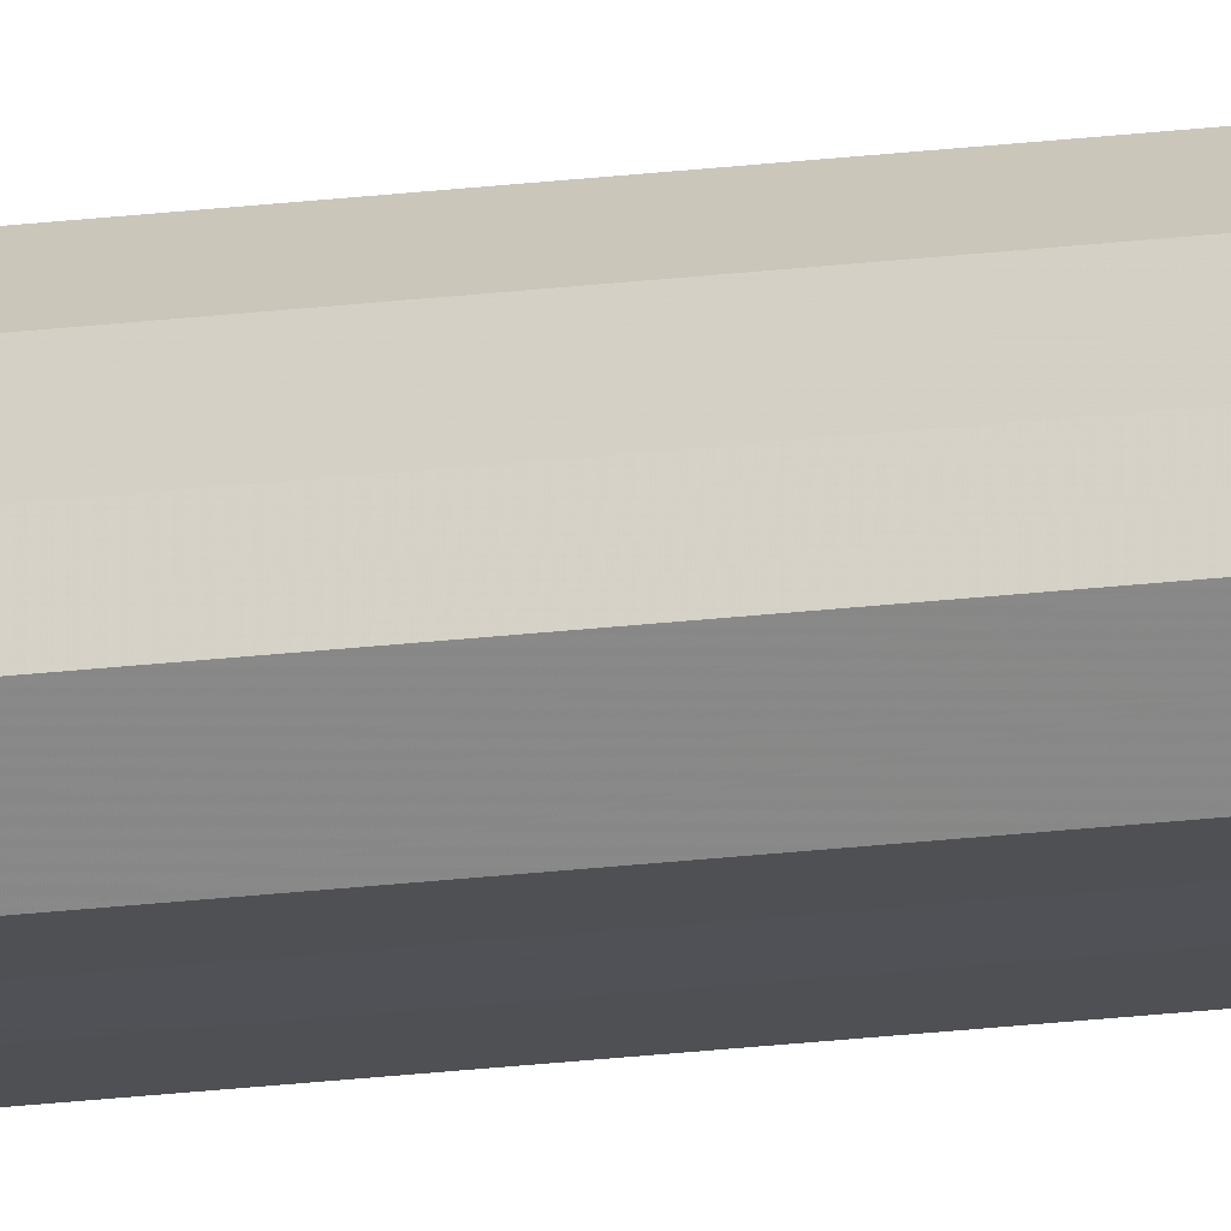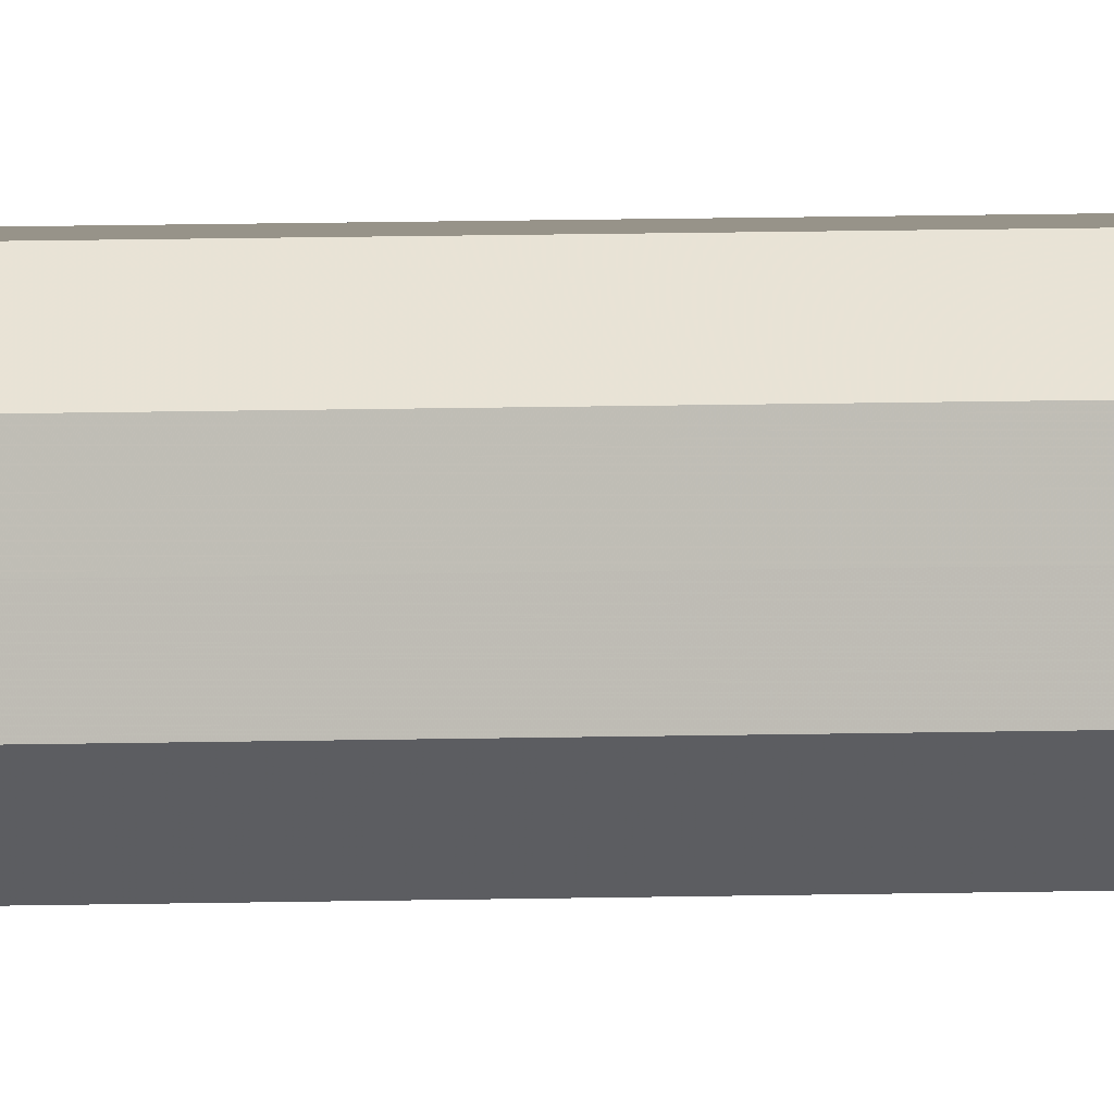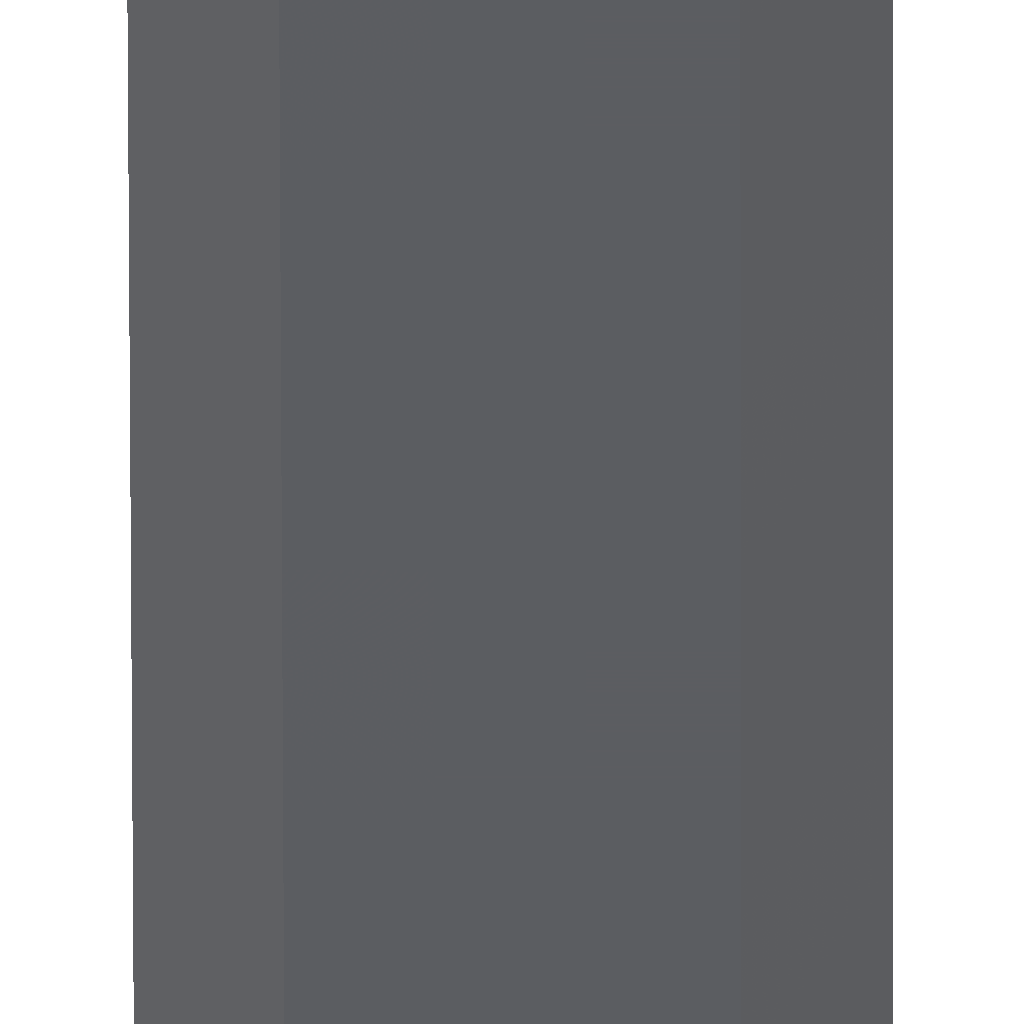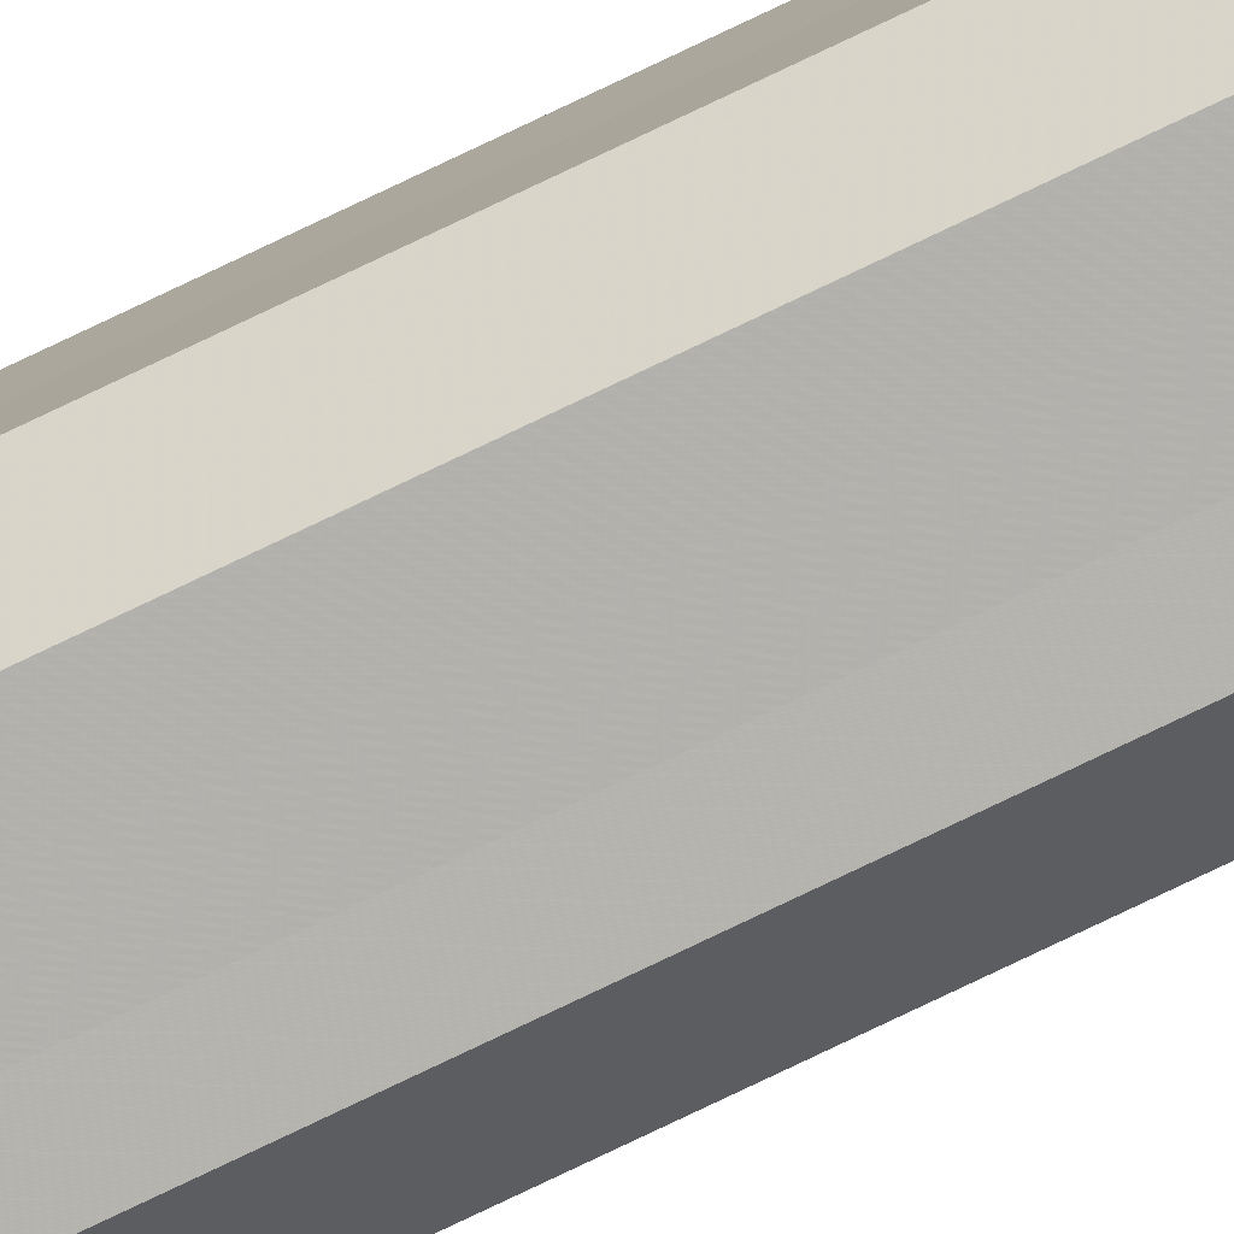
<metadata>
{"format":"obj","ext":"obj","renderer":"f3d","projection":"perspective","resolution":1024,"background":"white","views":[{"elev":-20.0,"azim":103.3,"up":"+Y"},{"elev":1.7,"azim":-113.2,"up":"+Y"},{"elev":-36.0,"azim":-179.9,"up":"+Y"},{"elev":-79.6,"azim":-64.6,"up":"+Y"}]}
</metadata>
<code>
o 13115
v 2190 1880 13.28
v 2190 1880 13.28
v 2190 1880 7.706
v 2190 1880 13.28
v 2190 1880 7.706
v 2190 1880 13.28
v 2190 1880 7.706
v 2190 1880 13.28
v 2190 1880 7.706
v 2190 1880 13.28
v 2190 1880 7.706
v 2190 1880 13.28
v 2190 1880 7.706
v 2190 1880 13.28
v 2190 1880 7.706
v 2190 1880 13.28
v 2190 1880 7.706
v 2190 1880 13.28
v 2190 1880 7.706
v 2190 1880 13.28
v 2190 1880 7.706
v 2190 1880 13.28
v 2190 1880 7.706
v 2190 1880 13.28
v 2190 1880 7.706
v 2190 1880 13.28
v 2190 1880 7.706
v 2190 1880 7.706
v 2190 1880 7.706
v 2190 1880 13.28
v 2190 1880 7.706
v 2190 1880 13.28
v 2190 1880 7.706
v 2190 1880 7.706
v 2190 1880 13.28
v 2190 1880 7.706
v 2190 1880 13.28
v 2190 1880 13.28
v 2190 1880 7.706
v 2190 1880 7.706
v 2190 1880 13.28
v 2190 1880 7.706
v 2190 1880 13.28
v 2190 1880 13.28
v 2190 1880 7.706
v 2190 1880 7.706
v 2190 1880 13.28
v 2190 1880 7.706
v 2190 1880 13.28
v 2190 1880 13.28
v 2190 1880 7.706
v 2190 1880 7.706
v 2190 1880 13.28
v 2190 1880 7.706
v 2190 1880 13.28
v 2190 1880 13.28
v 2190 1880 13.28
v 2190 1880 13.28
v 2190 1880 13.28
v 2190 1880 13.28
v 2190 1880 13.28
v 2190 1880 13.28
v 2190 1880 13.28
v 2190 1880 13.28
v 2190 1880 13.28
v 2190 1880 13.28
v 2190 1880 13.28
v 2190 1880 13.28
v 2190 1880 13.28
v 2190 1880 13.28
v 2190 1880 13.28
v 2190 1880 7.706
v 2190 1880 7.706
v 2190 1880 7.706
v 2190 1880 7.706
v 2190 1880 7.706
v 2190 1880 7.706
v 2190 1880 7.706
v 2190 1880 7.706
v 2190 1880 7.706
v 2190 1880 7.706
v 2190 1880 7.706
v 2190 1880 7.706
v 2190 1880 7.706
v 2190 1880 7.706
v 2190 1880 7.706
f 1 2 3
f 2 4 5
f 6 1 7
f 4 8 9
f 10 6 11
f 8 12 13
f 14 10 15
f 12 16 17
f 18 14 19
f 16 20 21
f 22 18 23
f 20 24 25
f 26 22 27
f 24 26 28
f 29 30 31
f 31 32 33
f 34 35 29
f 36 37 34
f 33 38 39
f 40 41 36
f 42 43 40
f 39 44 45
f 46 47 42
f 48 49 46
f 45 50 51
f 52 53 48
f 54 55 52
f 51 56 54
f 57 58 59
f 57 60 58
f 57 59 61
f 57 62 60
f 57 61 63
f 57 64 62
f 57 63 65
f 57 66 64
f 57 65 67
f 57 68 66
f 57 67 69
f 57 70 68
f 57 69 71
f 57 71 70
f 72 73 74
f 72 75 73
f 72 74 76
f 72 77 75
f 72 76 78
f 72 79 77
f 72 78 80
f 72 81 79
f 72 80 82
f 72 83 81
f 72 82 84
f 72 85 83
f 72 84 86
f 72 86 85

</code>
